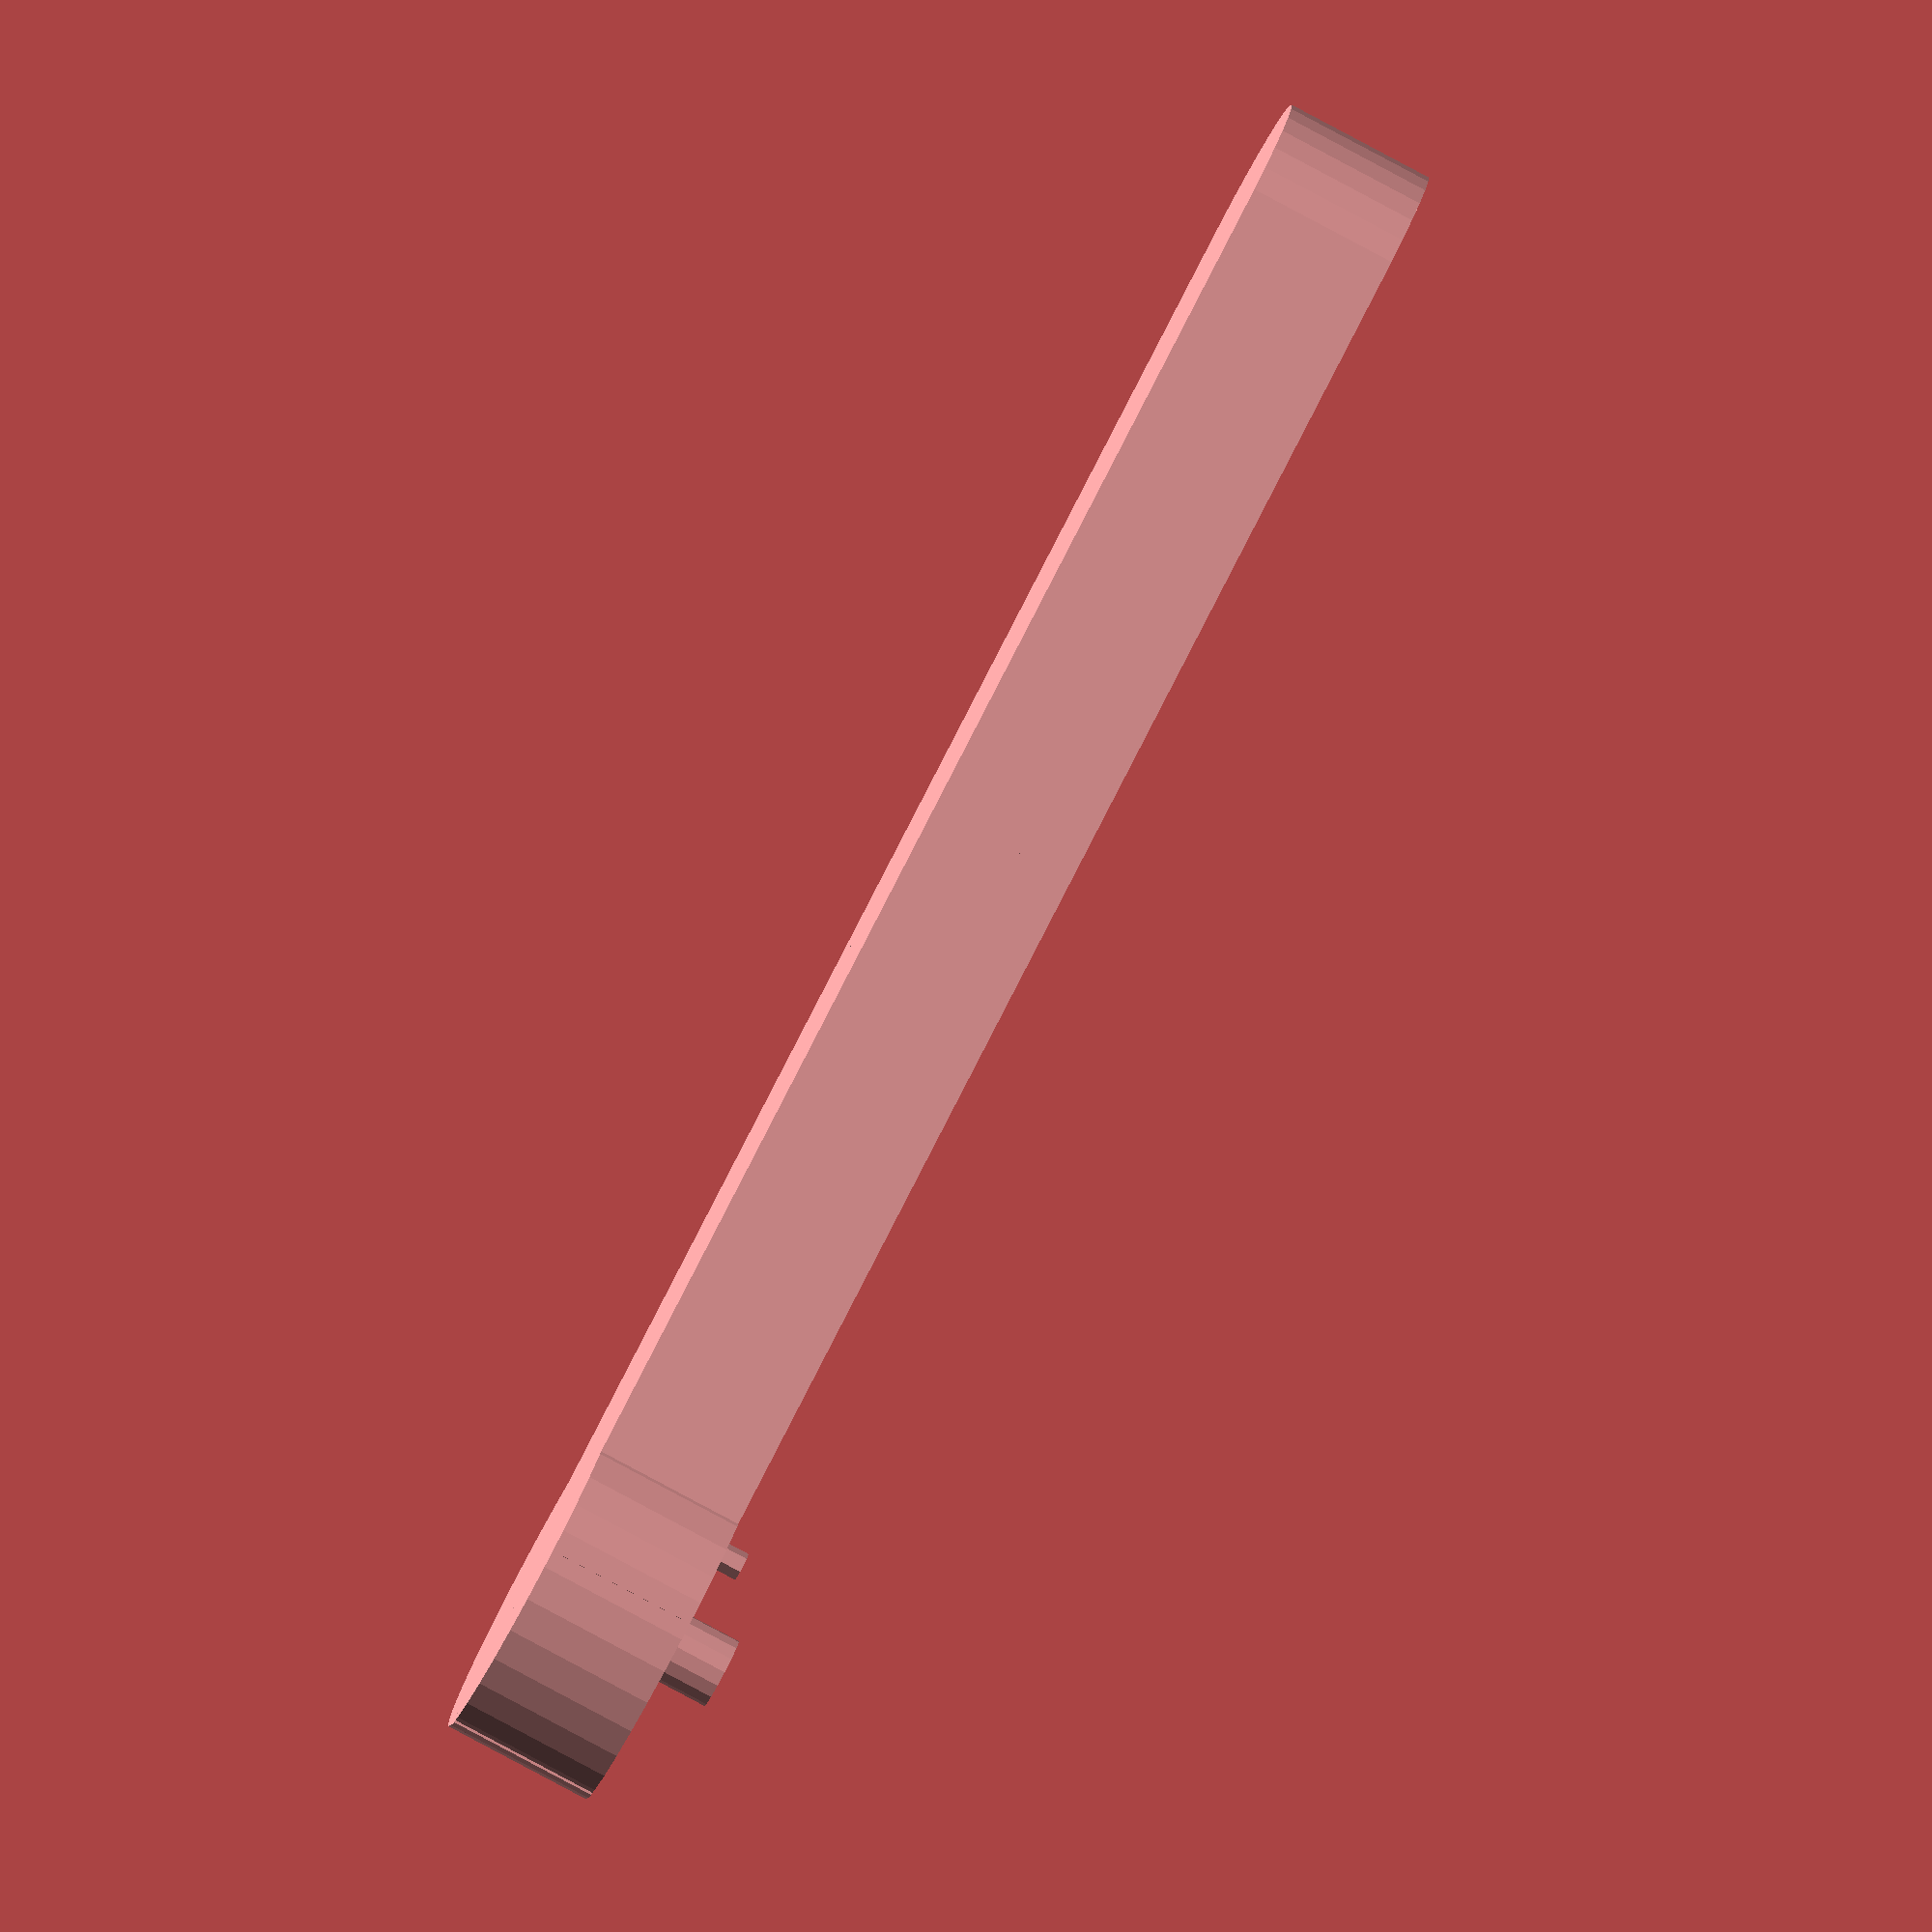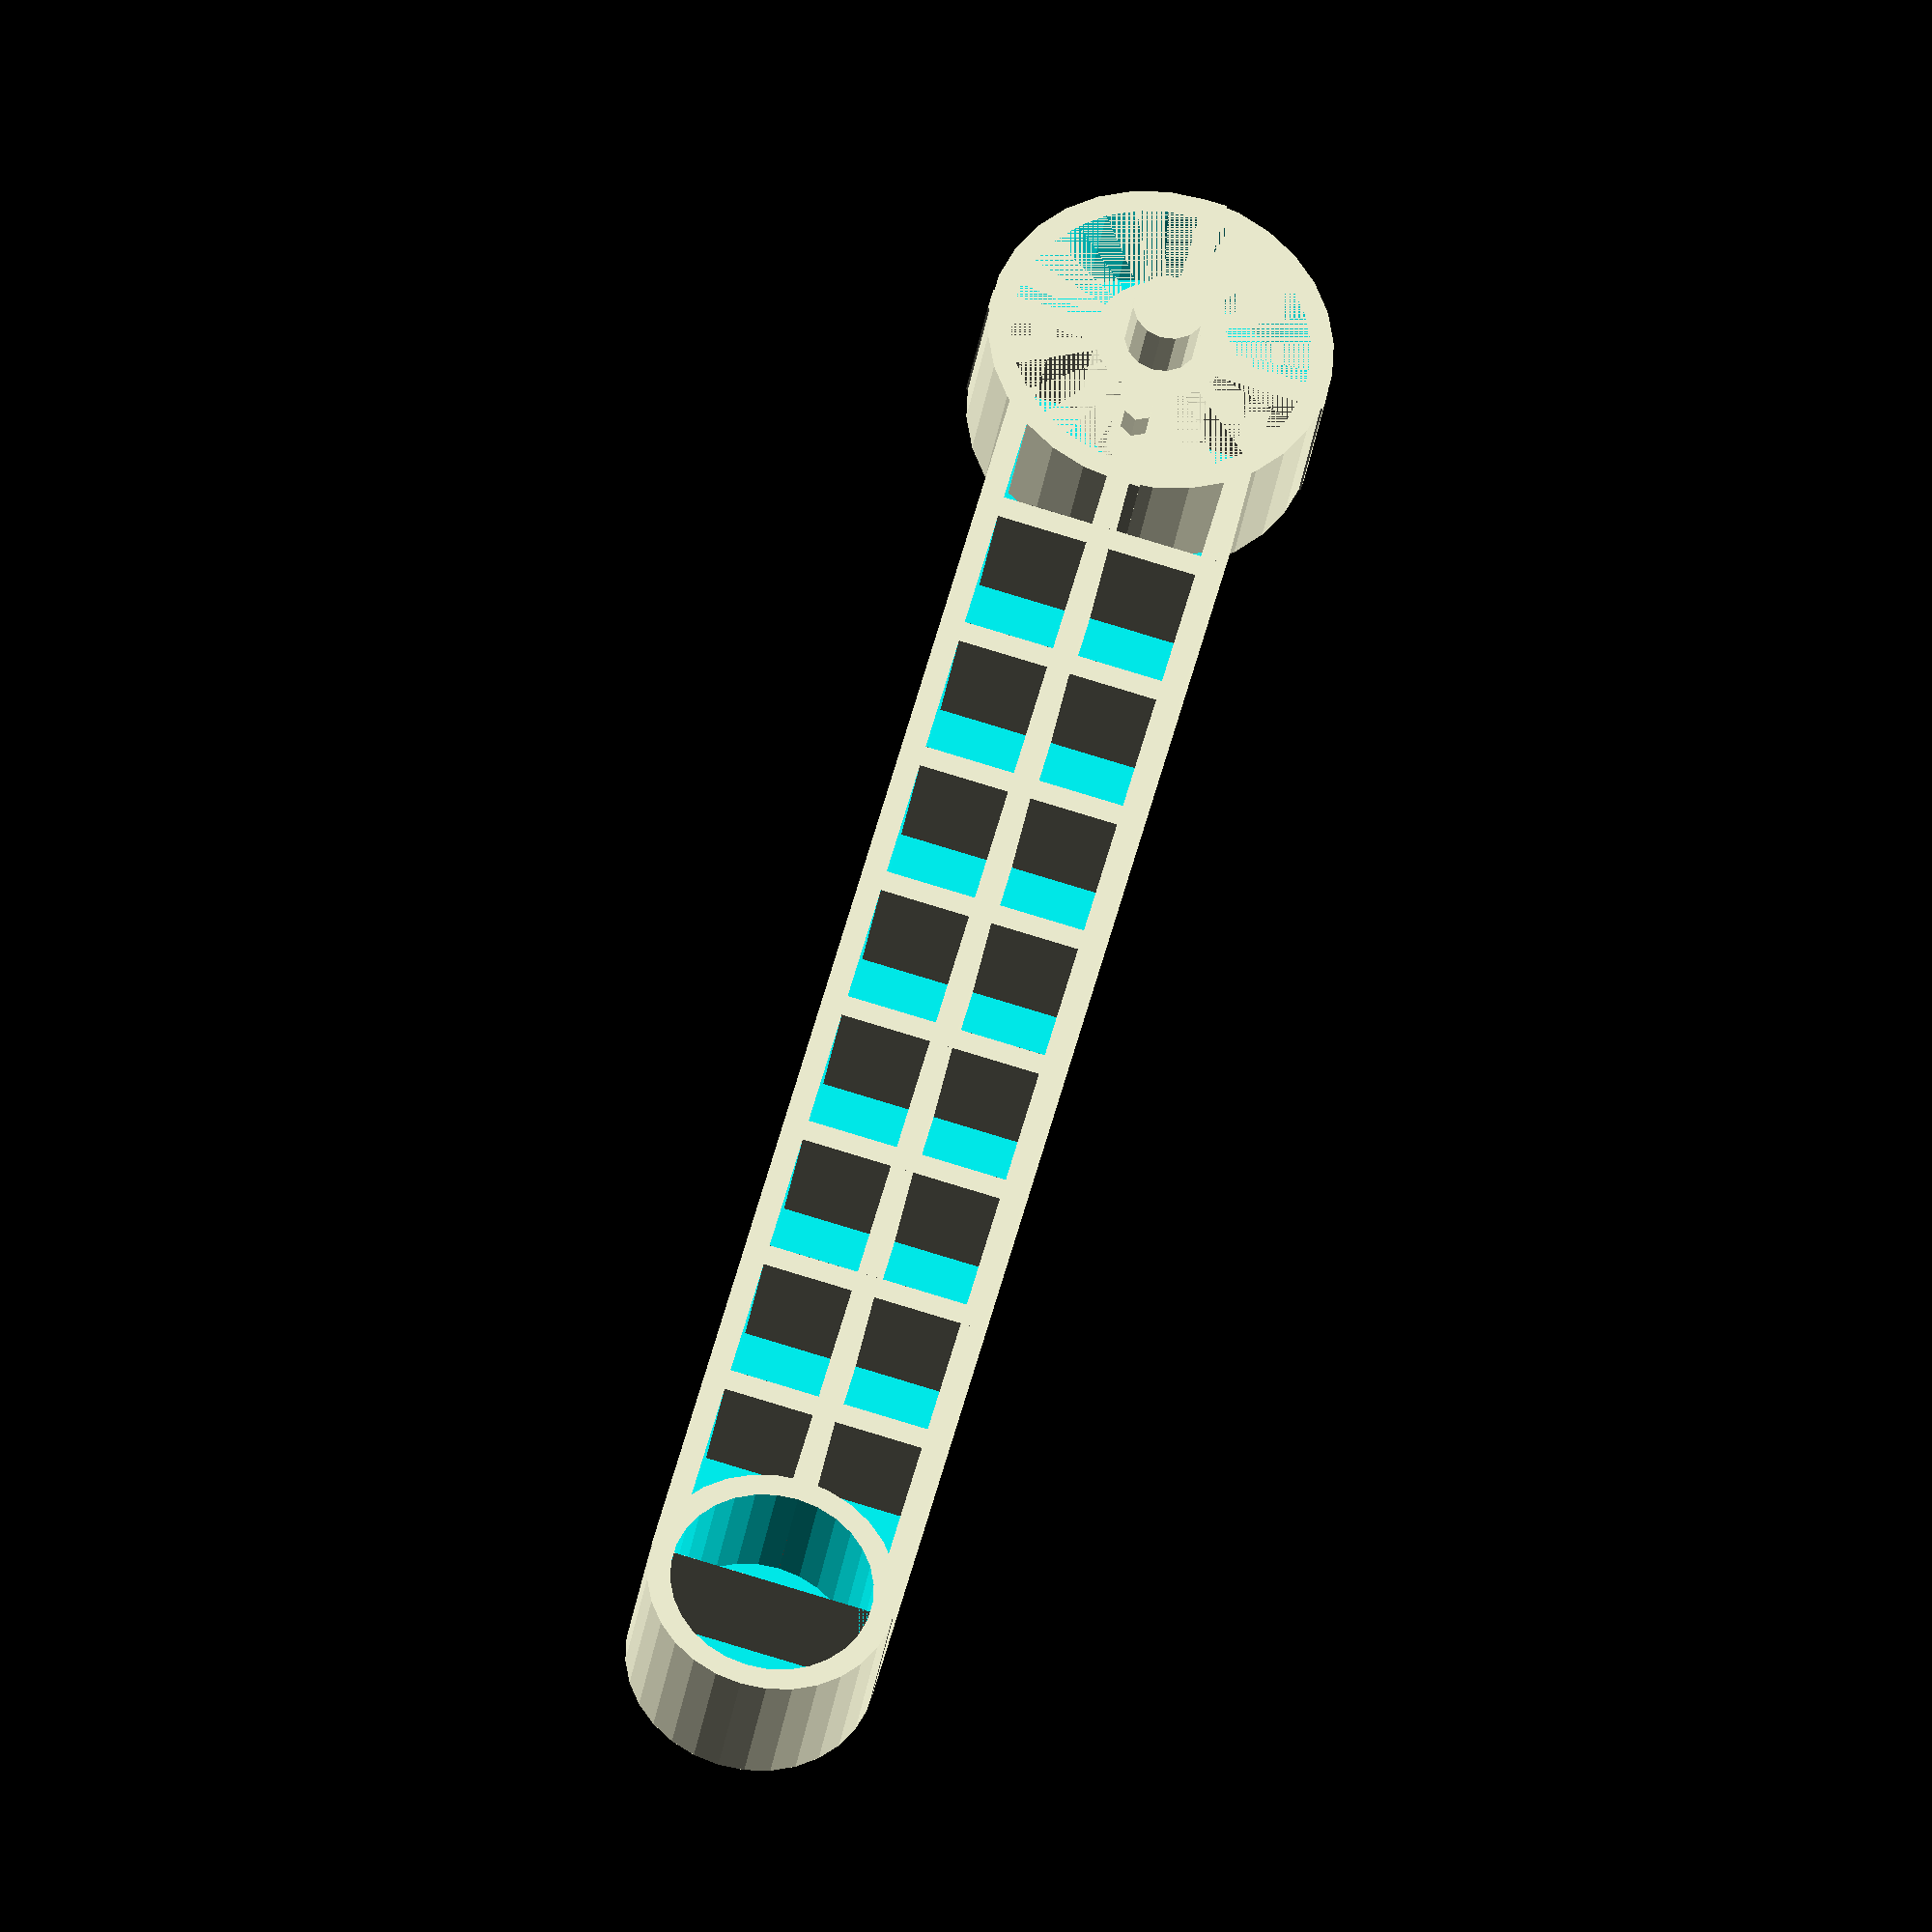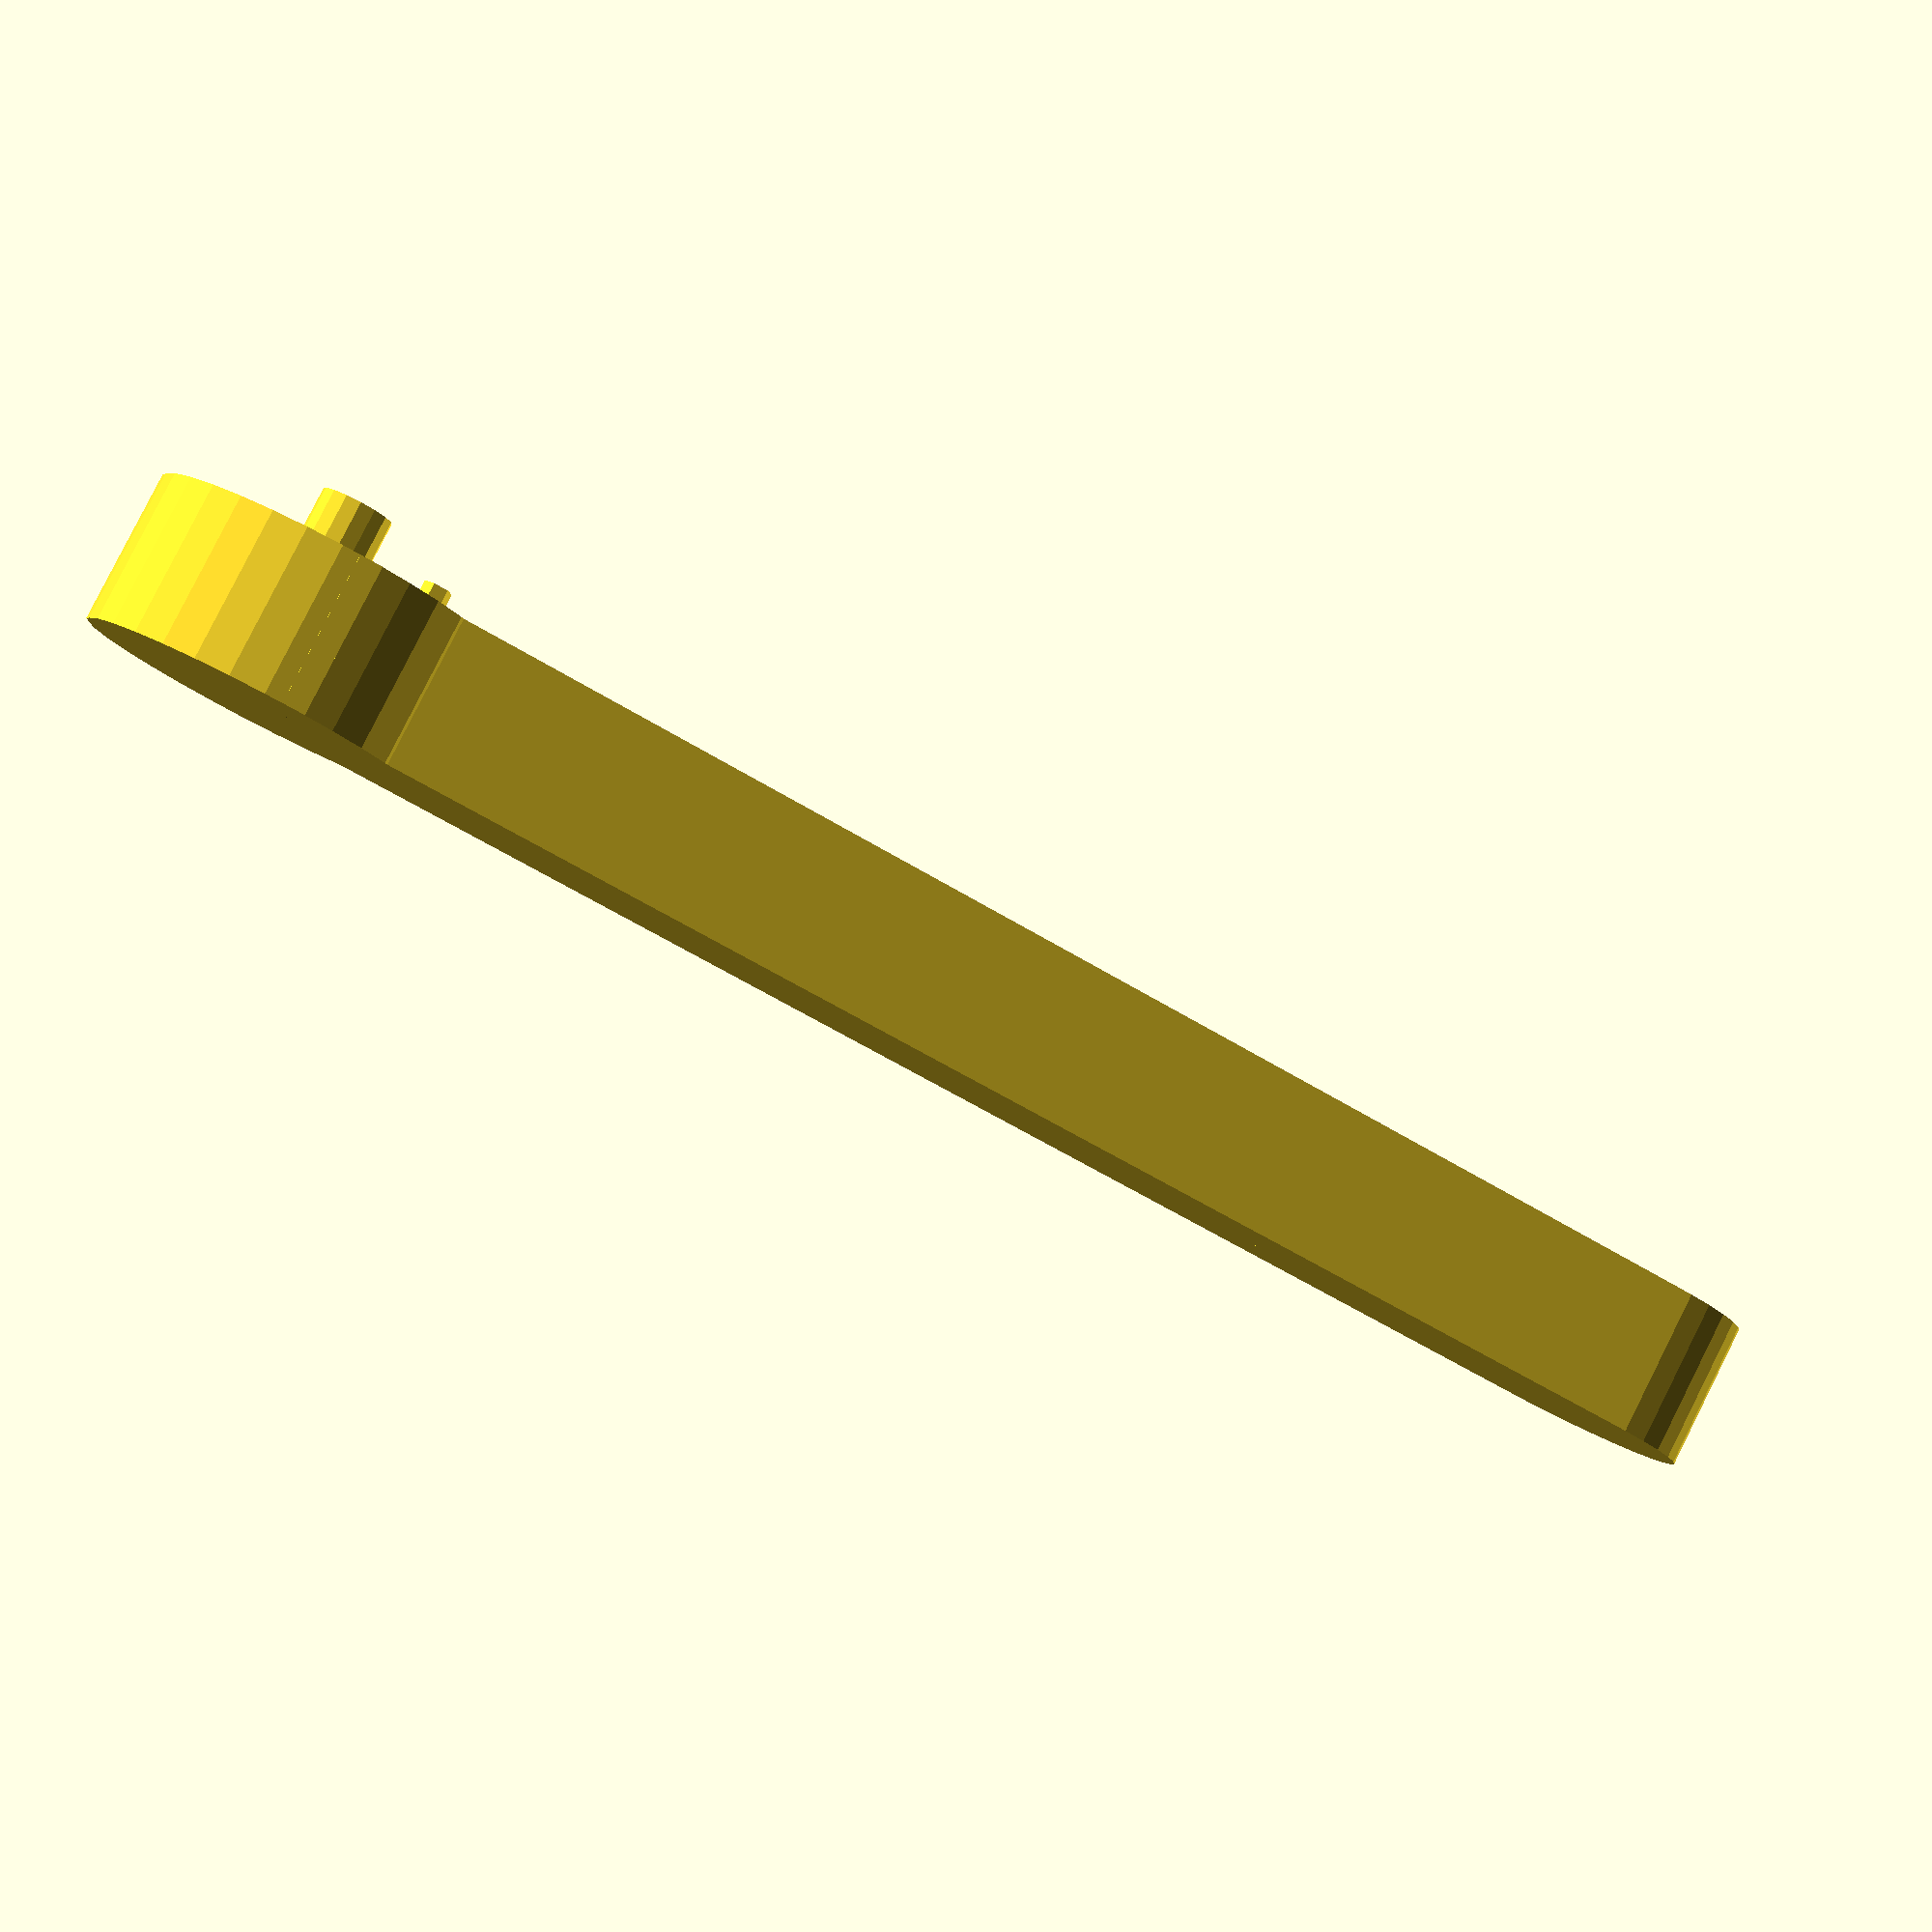
<openscad>
// (mm)
length = 238;

// (mm)
width = 20; // [20:100]

// of the top hexagonal surface
thickness = 3;   // [2:7]


bigcirclediameter = 45;
smallcircleinnterdiameter = 20.5;
smallcirclediameter=20.5+thickness*4;
height = smallcirclediameter;

centercirclediameter = 9.5;
smalldotdiameter = 3.8;
distance = 13.5;

difference() {
    cylinder(d=bigcirclediameter, h=width);
    translate([0, 0, thickness])
    cylinder(d=bigcirclediameter-2*thickness, h=width-thickness);
}

cylinder(d=distance+smalldotdiameter, h=width);


translate([0, 0, width-0.1])
cylinder(d=centercirclediameter, h=8);

translate([distance, 0, width-0.1])
cylinder(d=smalldotdiameter, h=4);

translate([distance, 0, 0])
cylinder(d=6, h=width);

translate([distance-3, 0, 0])
cylinder(d=6, h=width);
translate([distance+3, 0, 0])
cylinder(d=6, h=width);


translate([0,-thickness/2+0.1, 0])
cube([length-smallcirclediameter-bigcirclediameter/2+thickness, thickness, width]);

for ( i = [0 : 7] ){
        translate([30+i*20,-height/2, 0])
        cube([thickness, height, width]);
    }

translate([length-smallcirclediameter/2-bigcirclediameter/2, 0, 0])
{
    difference() {
        cylinder(d=smallcirclediameter, h=width);
        translate([0, 0, thickness])
        cylinder(d=smallcirclediameter-2*thickness, h=width);
    }
}


difference() {
    translate([0,-height/2, 0])
    cube([length-smallcirclediameter/2-bigcirclediameter/2, height, width]);

    translate([0,-height/2+thickness, thickness])
    cube([length-smallcirclediameter/2-bigcirclediameter/2, height-2*thickness, width]);

    translate([0, 0, thickness])
    cylinder(d=bigcirclediameter-2*thickness, h=width-thickness);
    
}

translate([0,-bigcirclediameter/2, 0])
cube([thickness, bigcirclediameter, width]);

translate([-bigcirclediameter/2, 0, 0])
cube([bigcirclediameter, thickness, width]);


</openscad>
<views>
elev=263.0 azim=15.8 roll=298.1 proj=o view=wireframe
elev=211.9 azim=284.7 roll=188.1 proj=o view=solid
elev=96.7 azim=340.6 roll=333.3 proj=p view=wireframe
</views>
